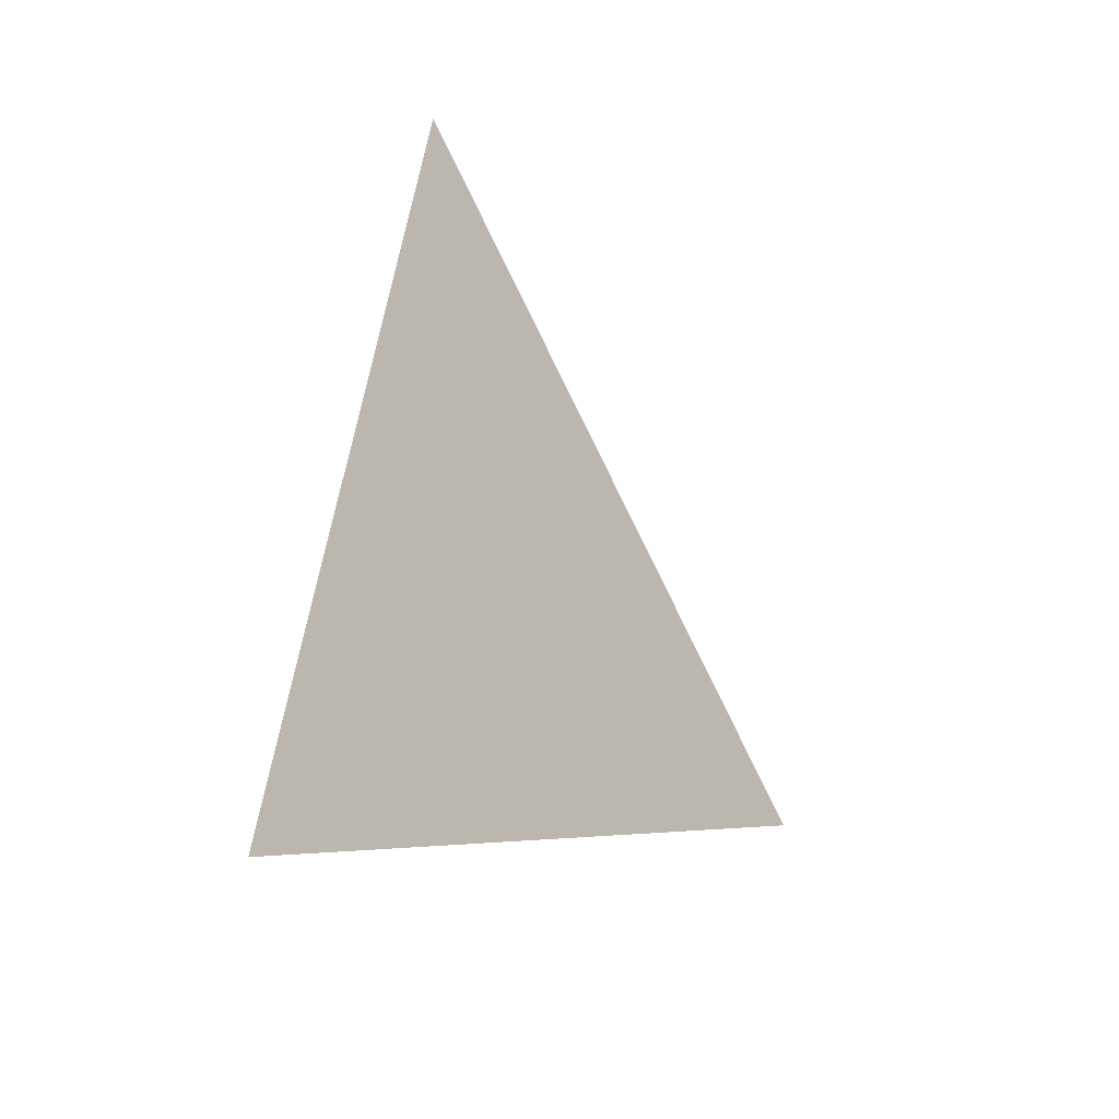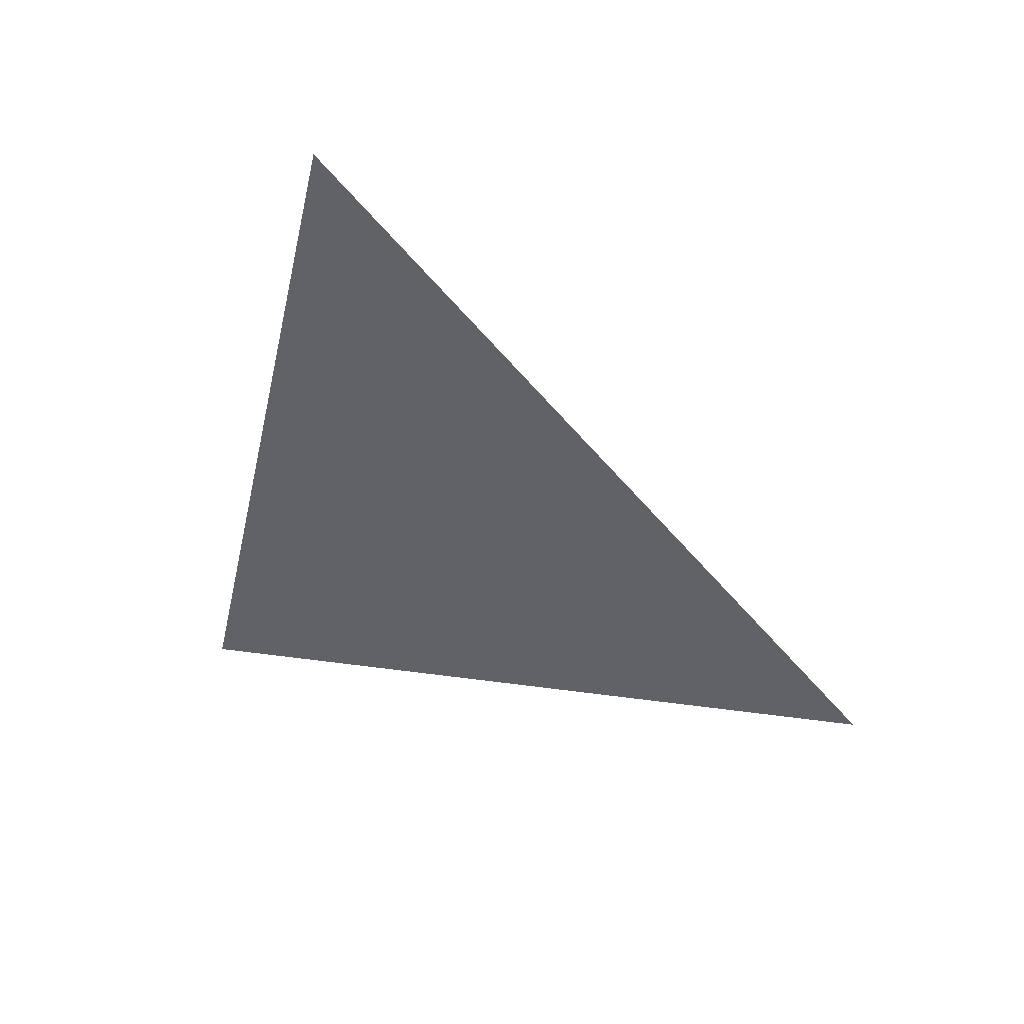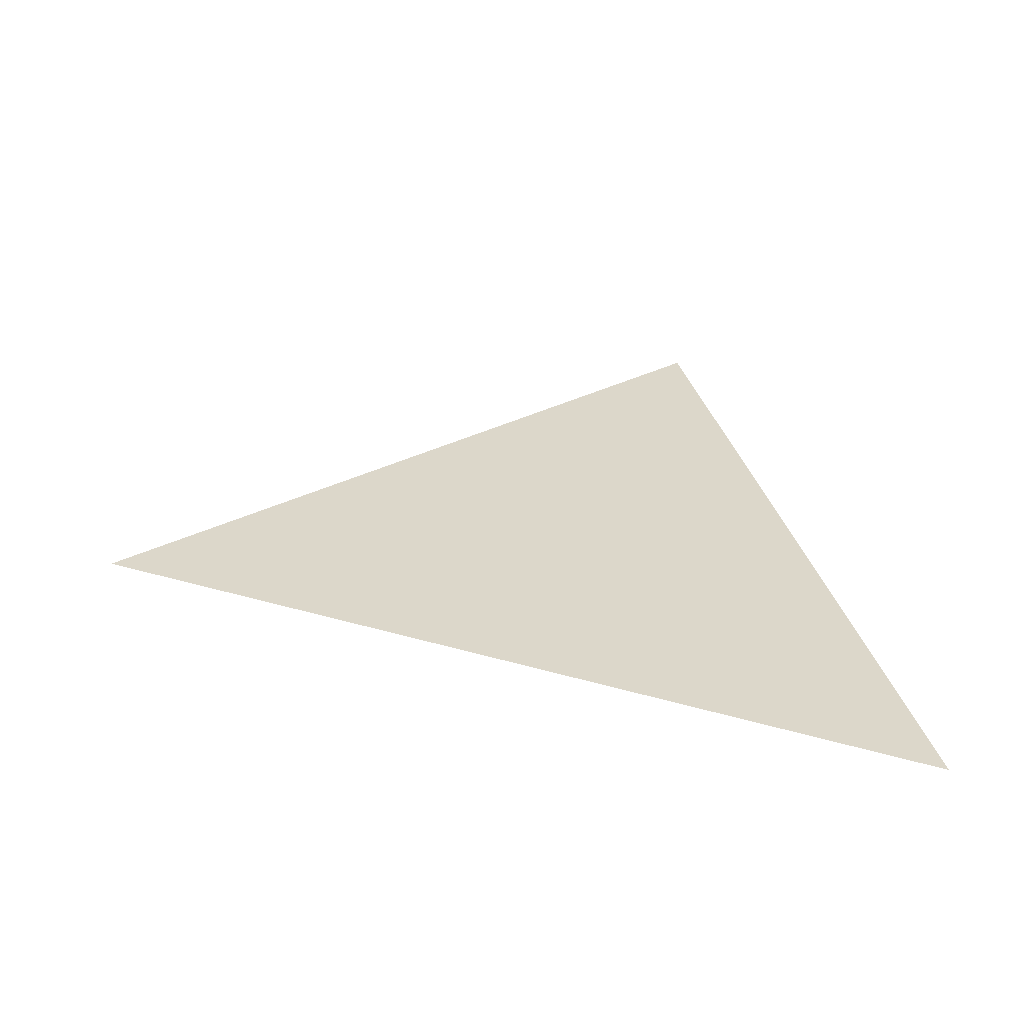
<metadata>
{"format":"obj","ext":"obj","renderer":"f3d","projection":"perspective","resolution":1024,"background":"white","views":[{"elev":-25.3,"azim":37.2,"up":"+Z"},{"elev":45.3,"azim":113.2,"up":"+Z"},{"elev":-60.0,"azim":-95.3,"up":"+Z"}]}
</metadata>
<code>
v -1.167 -2.377 1.069
v -1.167 -2.357 1.154
v -1.167 -2.294 1.094
g group_16_106102878279680
f 1 2 3

</code>
